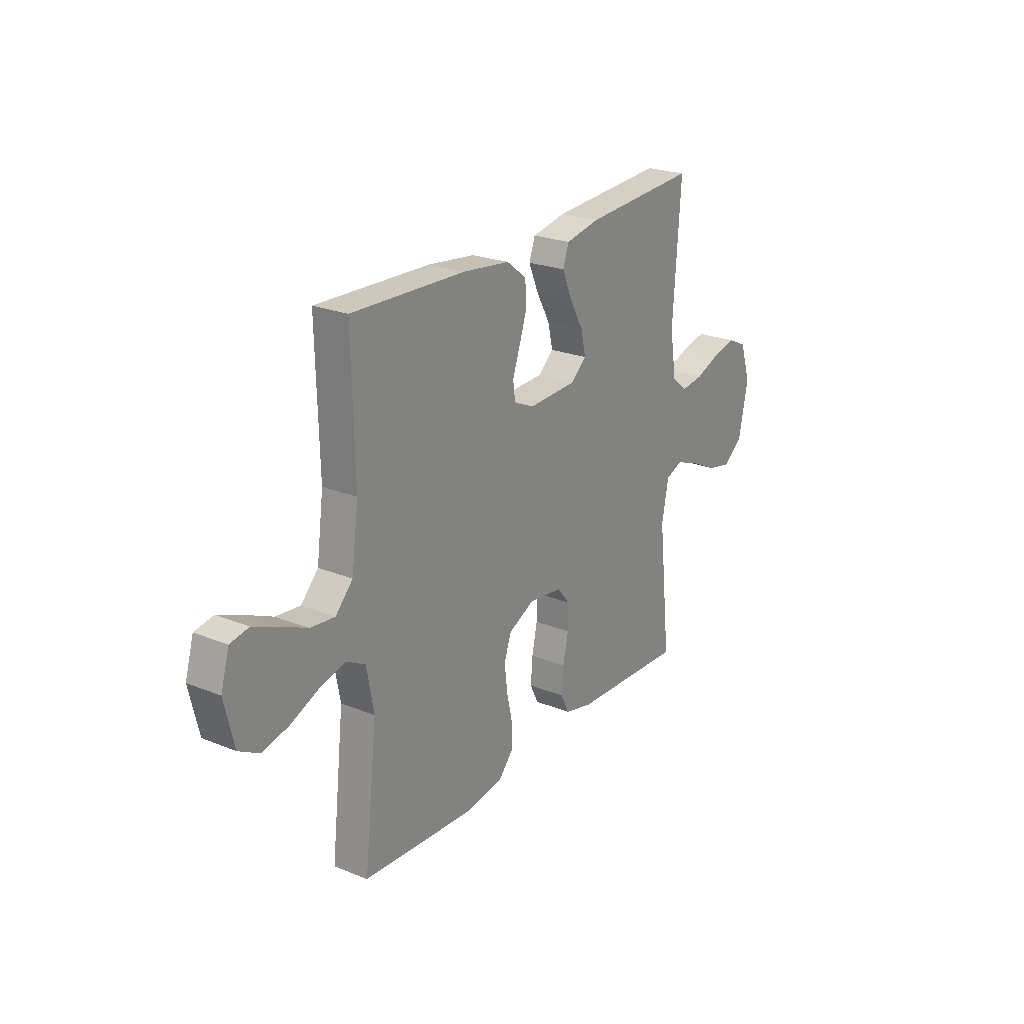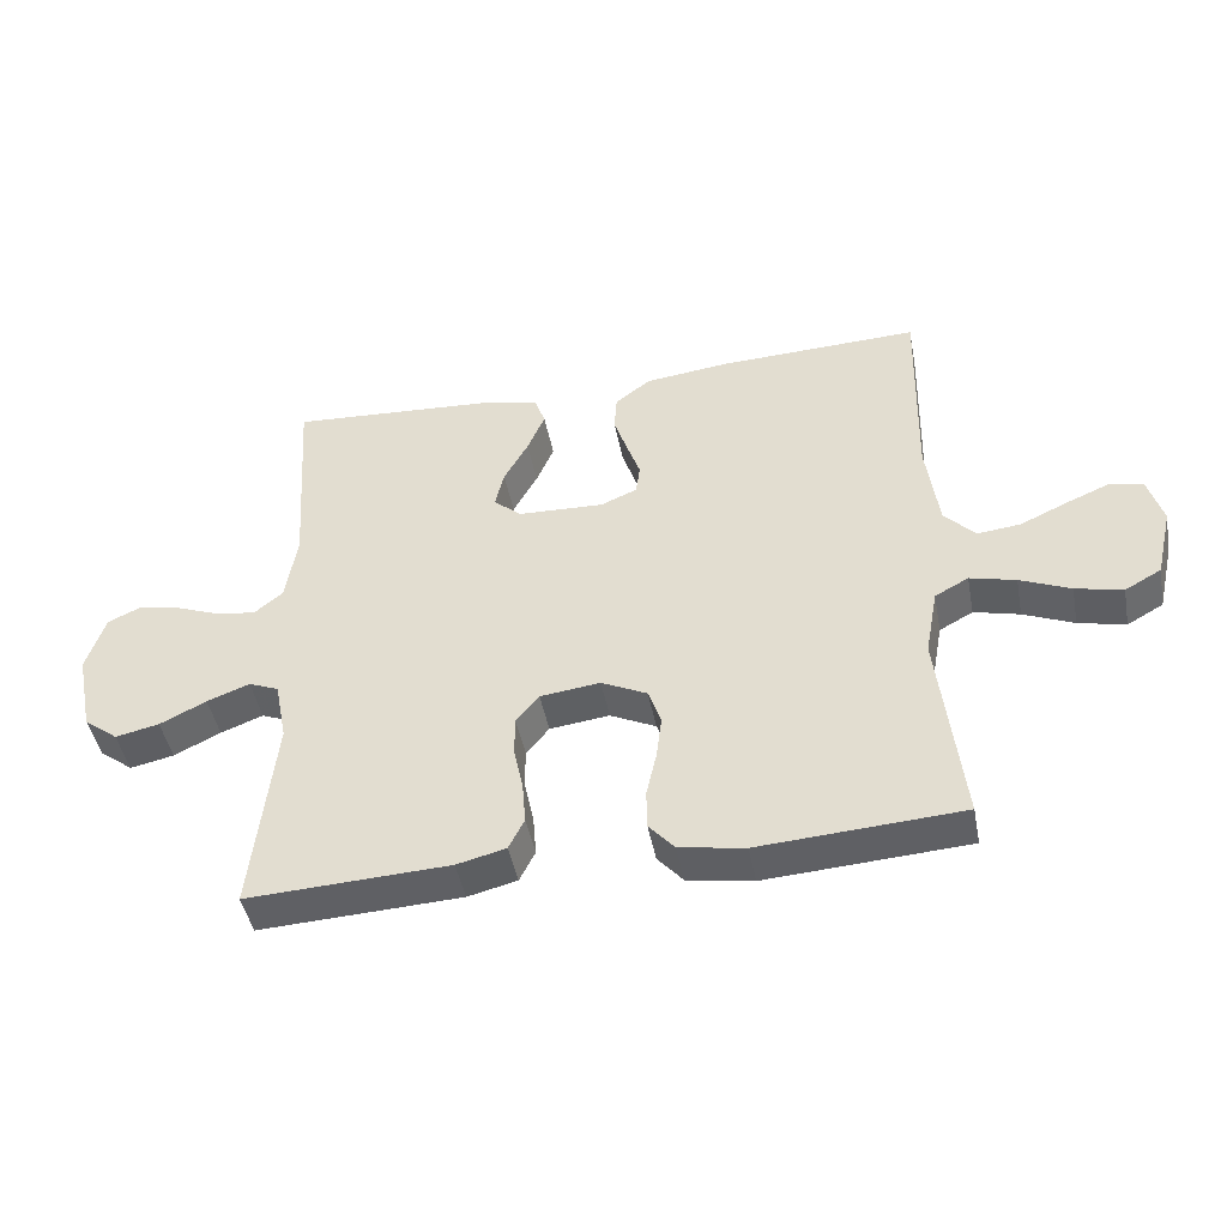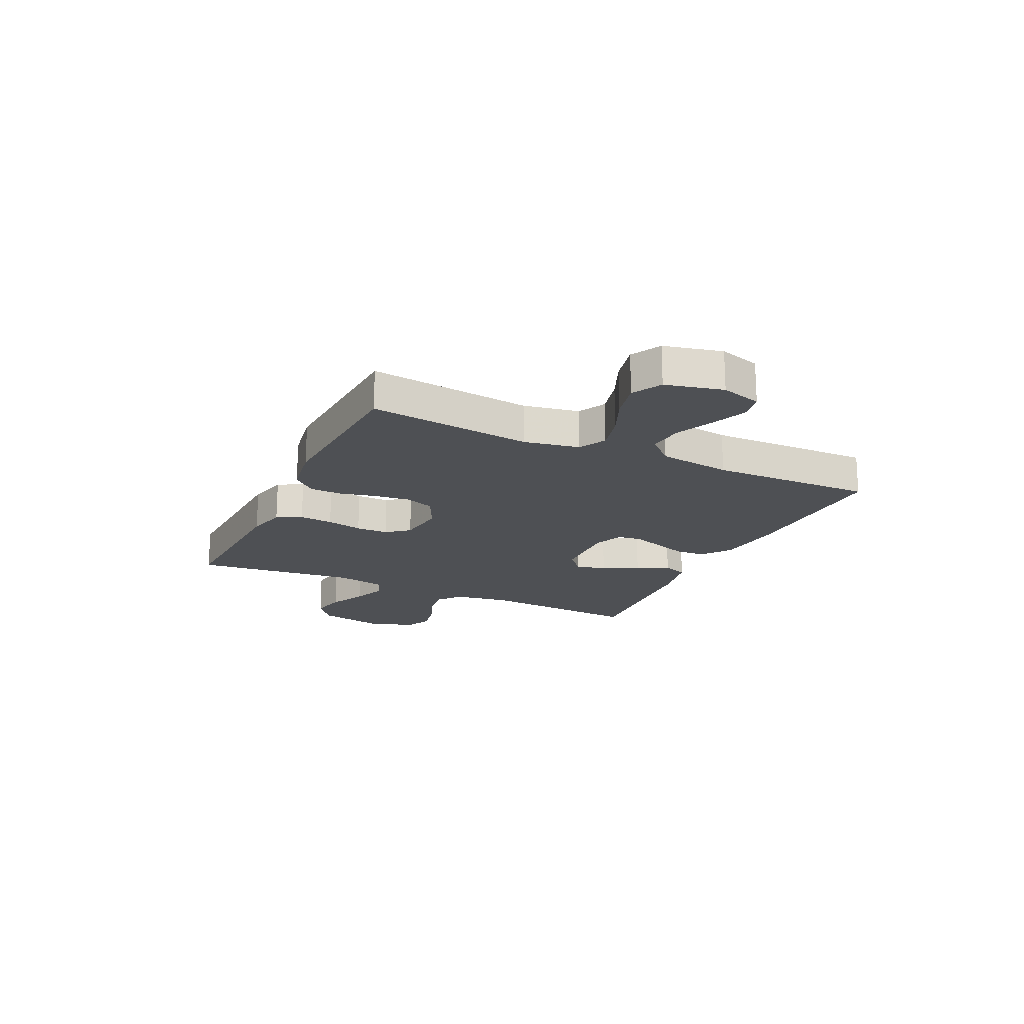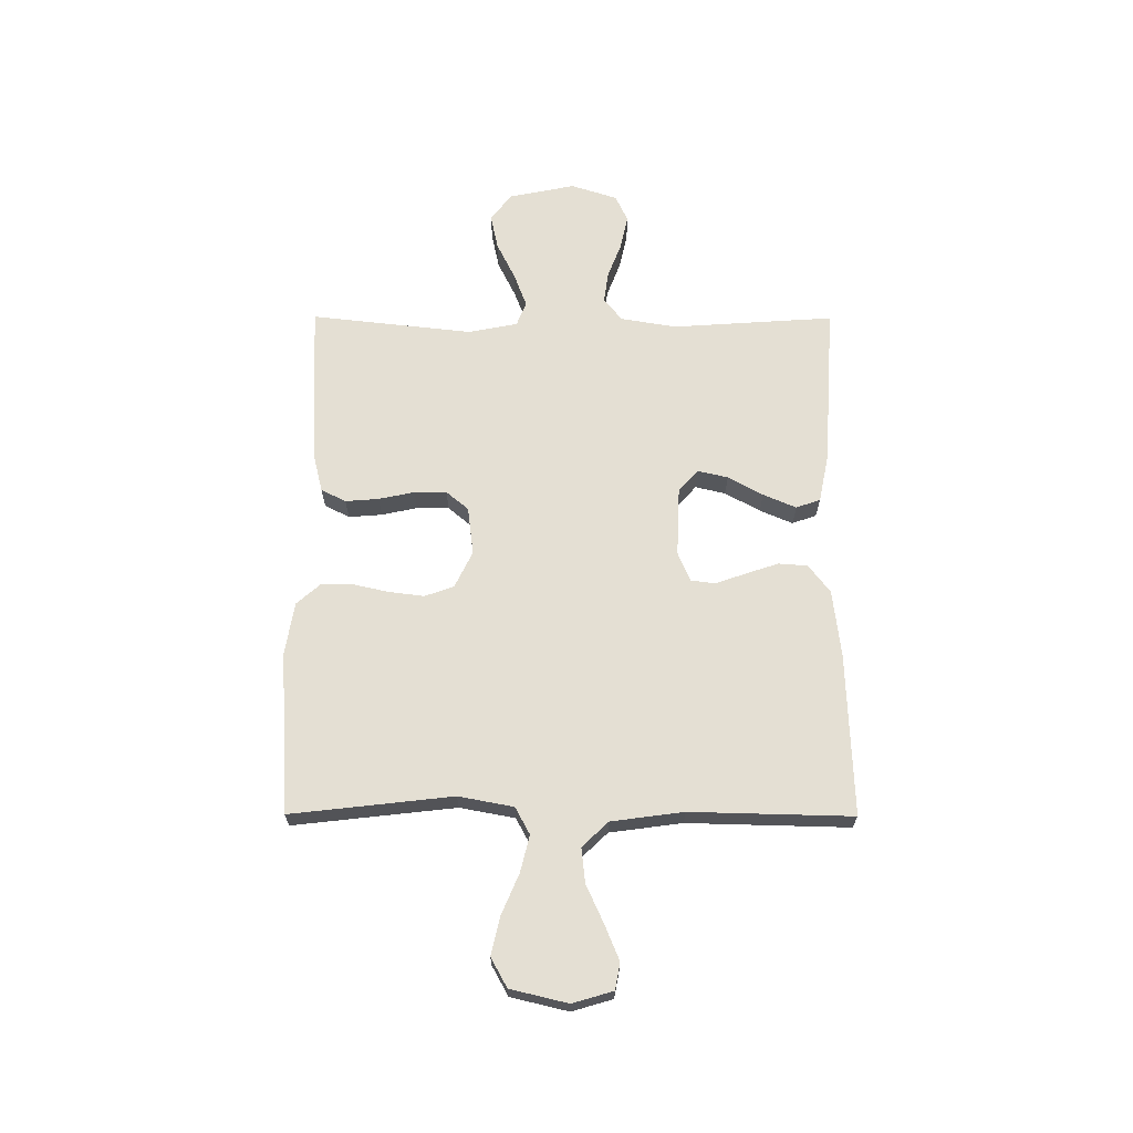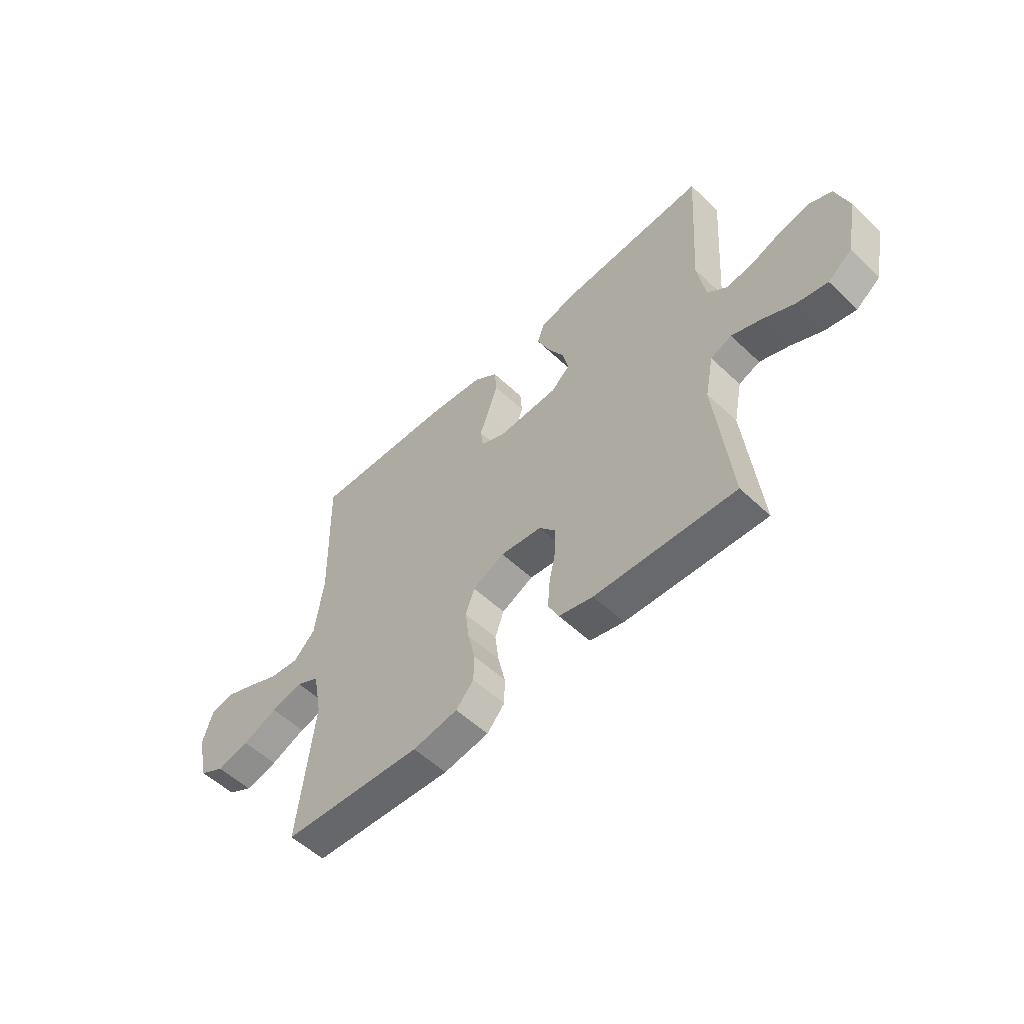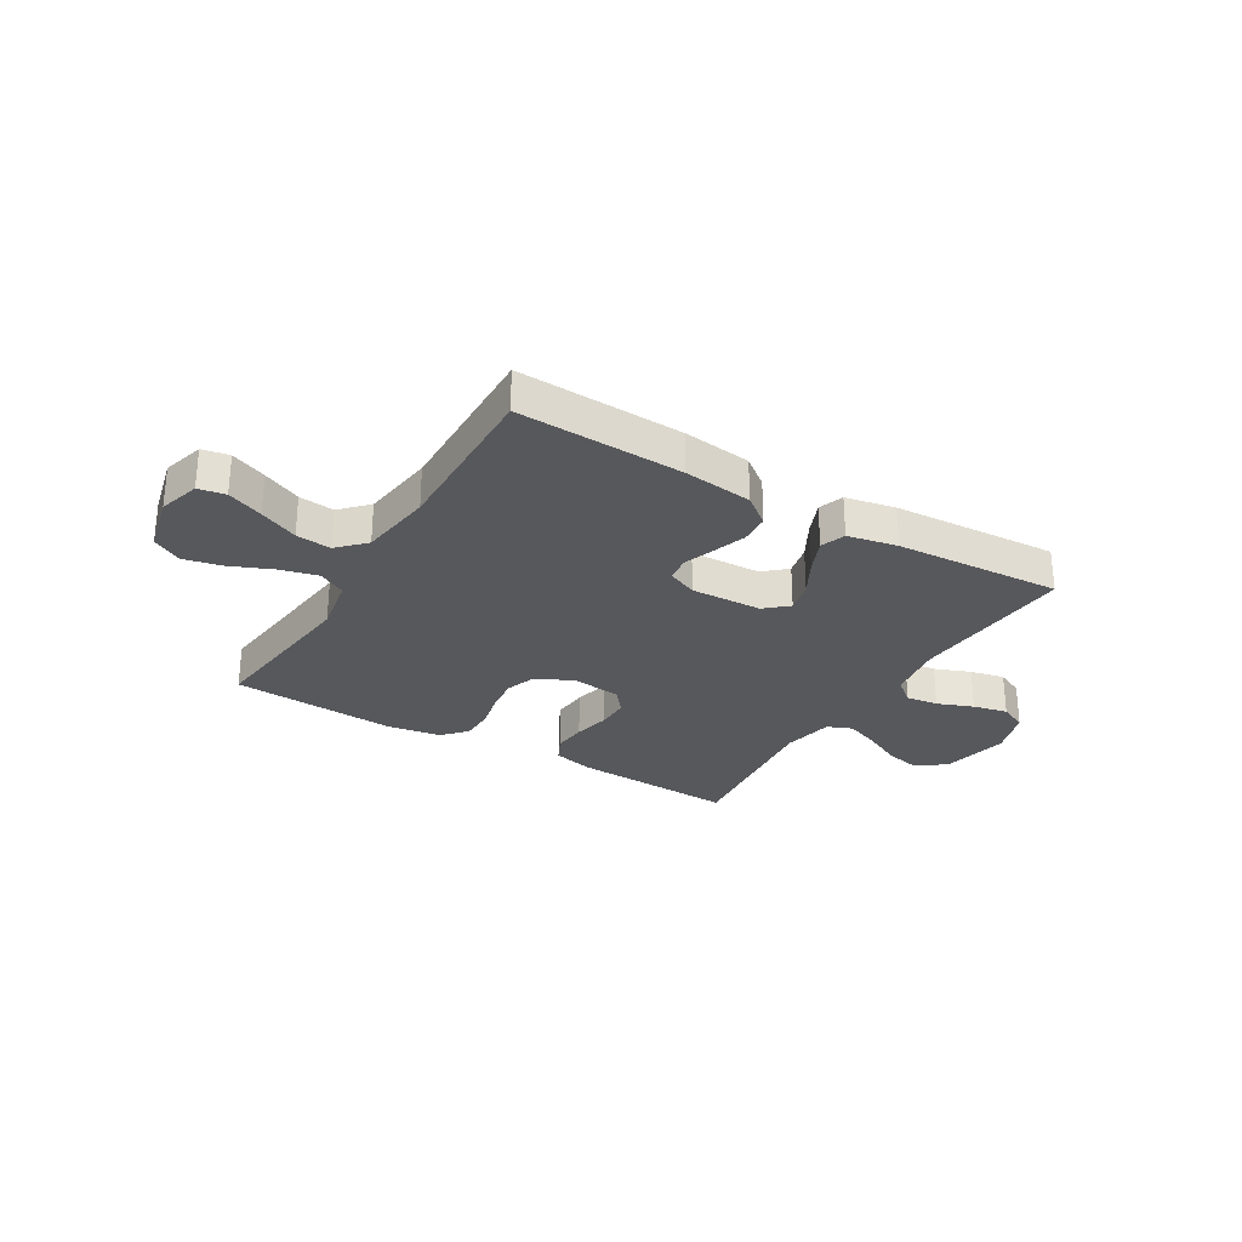
<metadata>
{"format":"obj","ext":"obj","renderer":"f3d","projection":"perspective","resolution":1024,"background":"white","views":[{"elev":23.7,"azim":-55.9,"up":"+Z"},{"elev":-45.2,"azim":-169.2,"up":"+Z"},{"elev":-18.8,"azim":-115.2,"up":"+Y"},{"elev":66.6,"azim":-89.8,"up":"+Y"},{"elev":-54.9,"azim":45.1,"up":"+Z"},{"elev":-28.4,"azim":-31.0,"up":"+Y"}]}
</metadata>
<code>
v 0.5 0.07 0.5
v 0.48 0.07 0.2
v 0.497 0.07 0.096
v 0.539 0.07 0.062
v 0.597 0.07 0.07
v 0.662 0.07 0.095
v 0.725 0.07 0.109
v 0.775 0.07 0.086
v 0.803 0.07 0
v 0.778 0.07 -0.123
v 0.727 0.07 -0.162
v 0.662 0.07 -0.148
v 0.593 0.07 -0.114
v 0.53 0.07 -0.09
v 0.485 0.07 -0.108
v 0.467 0.07 -0.2
v 0.5 0.07 -0.5
v 0.2 0.07 -0.486
v 0.127 0.07 -0.468
v 0.104 0.07 -0.422
v 0.109 0.07 -0.36
v 0.123 0.07 -0.294
v 0.123 0.07 -0.234
v 0.089 0.07 -0.193
v 0 0.07 -0.182
v -0.068 0.07 -0.215
v -0.087 0.07 -0.269
v -0.079 0.07 -0.334
v -0.064 0.07 -0.401
v -0.065 0.07 -0.46
v -0.103 0.07 -0.503
v -0.2 0.07 -0.519
v -0.5 0.07 -0.5
v -0.466 0.07 -0.2
v -0.485 0.07 -0.098
v -0.535 0.07 -0.071
v -0.603 0.07 -0.088
v -0.678 0.07 -0.12
v -0.748 0.07 -0.136
v -0.802 0.07 -0.106
v -0.827 0.07 0
v -0.805 0.07 0.075
v -0.756 0.07 0.084
v -0.691 0.07 0.057
v -0.621 0.07 0.025
v -0.557 0.07 0.018
v -0.511 0.07 0.066
v -0.493 0.07 0.2
v -0.5 0.07 0.5
v -0.2 0.07 0.489
v -0.076 0.07 0.474
v -0.024 0.07 0.434
v -0.02 0.07 0.38
v -0.04 0.07 0.32
v -0.06 0.07 0.263
v -0.054 0.07 0.218
v 0 0.07 0.195
v 0.128 0.07 0.2
v 0.169 0.07 0.236
v 0.156 0.07 0.292
v 0.12 0.07 0.357
v 0.094 0.07 0.418
v 0.11 0.07 0.463
v 0.2 0.07 0.481
v 0.5 0 0.5
v 0.48 0 0.2
v 0.497 0 0.096
v 0.539 0 0.062
v 0.597 0 0.07
v 0.662 0 0.095
v 0.725 0 0.109
v 0.775 0 0.086
v 0.803 0 0
v 0.778 0 -0.123
v 0.727 0 -0.162
v 0.662 0 -0.148
v 0.593 0 -0.114
v 0.53 0 -0.09
v 0.485 0 -0.108
v 0.467 0 -0.2
v 0.5 0 -0.5
v 0.2 0 -0.486
v 0.127 0 -0.468
v 0.104 0 -0.422
v 0.109 0 -0.36
v 0.123 0 -0.294
v 0.123 0 -0.234
v 0.089 0 -0.193
v 0 0 -0.182
v -0.068 0 -0.215
v -0.087 0 -0.269
v -0.079 0 -0.334
v -0.064 0 -0.401
v -0.065 0 -0.46
v -0.103 0 -0.503
v -0.2 0 -0.519
v -0.5 0 -0.5
v -0.466 0 -0.2
v -0.485 0 -0.098
v -0.535 0 -0.071
v -0.603 0 -0.088
v -0.678 0 -0.12
v -0.748 0 -0.136
v -0.802 0 -0.106
v -0.827 0 0
v -0.805 0 0.075
v -0.756 0 0.084
v -0.691 0 0.057
v -0.621 0 0.025
v -0.557 0 0.018
v -0.511 0 0.066
v -0.493 0 0.2
v -0.5 0 0.5
v -0.2 0 0.489
v -0.076 0 0.474
v -0.024 0 0.434
v -0.02 0 0.38
v -0.04 0 0.32
v -0.06 0 0.263
v -0.054 0 0.218
v 0 0 0.195
v 0.128 0 0.2
v 0.169 0 0.236
v 0.156 0 0.292
v 0.12 0 0.357
v 0.094 0 0.418
v 0.11 0 0.463
v 0.2 0 0.481
f 63 64 1 2
f 60 61 62 63
f 60 63 2 3
f 59 60 3 4
f 58 59 4
f 57 58 4
f 52 53 54 55
f 50 51 52 55
f 48 49 50 55
f 47 48 55 56
f 46 47 56 57
f 42 43 44 45
f 40 41 42 45
f 40 45 46
f 37 38 39 40
f 36 37 40 46
f 35 36 46 57
f 31 32 33 34
f 28 29 30 31
f 27 28 31 34
f 26 27 34 35
f 19 20 21 22
f 19 22 23
f 16 17 18 19
f 15 16 19 23
f 14 15 23 24
f 10 11 12 13
f 10 13 14
f 9 10 14
f 5 6 7 8
f 4 5 8 9
f 35 57 4
f 25 26 35
f 14 24 25 35
f 4 9 14 35
f 66 65 128 127
f 127 126 125 124
f 67 66 127 124
f 68 67 124 123
f 68 123 122
f 68 122 121
f 119 118 117 116
f 119 116 115 114
f 119 114 113 112
f 120 119 112 111
f 121 120 111 110
f 109 108 107 106
f 109 106 105 104
f 110 109 104
f 104 103 102 101
f 110 104 101 100
f 121 110 100 99
f 98 97 96 95
f 95 94 93 92
f 98 95 92 91
f 99 98 91 90
f 86 85 84 83
f 87 86 83
f 83 82 81 80
f 87 83 80 79
f 88 87 79 78
f 77 76 75 74
f 78 77 74
f 78 74 73
f 72 71 70 69
f 73 72 69 68
f 68 121 99
f 99 90 89
f 99 89 88 78
f 99 78 73 68
f 1 65 66 2
f 2 66 67 3
f 3 67 68 4
f 4 68 69 5
f 5 69 70 6
f 6 70 71 7
f 7 71 72 8
f 8 72 73 9
f 9 73 74 10
f 10 74 75 11
f 11 75 76 12
f 12 76 77 13
f 13 77 78 14
f 14 78 79 15
f 15 79 80 16
f 16 80 81 17
f 17 81 82 18
f 18 82 83 19
f 19 83 84 20
f 20 84 85 21
f 21 85 86 22
f 22 86 87 23
f 23 87 88 24
f 24 88 89 25
f 25 89 90 26
f 26 90 91 27
f 27 91 92 28
f 28 92 93 29
f 29 93 94 30
f 30 94 95 31
f 31 95 96 32
f 32 96 97 33
f 33 97 98 34
f 34 98 99 35
f 35 99 100 36
f 36 100 101 37
f 37 101 102 38
f 38 102 103 39
f 39 103 104 40
f 40 104 105 41
f 41 105 106 42
f 42 106 107 43
f 43 107 108 44
f 44 108 109 45
f 45 109 110 46
f 46 110 111 47
f 47 111 112 48
f 48 112 113 49
f 49 113 114 50
f 50 114 115 51
f 51 115 116 52
f 52 116 117 53
f 53 117 118 54
f 54 118 119 55
f 55 119 120 56
f 56 120 121 57
f 57 121 122 58
f 58 122 123 59
f 59 123 124 60
f 60 124 125 61
f 61 125 126 62
f 62 126 127 63
f 63 127 128 64
f 64 128 65 1

</code>
